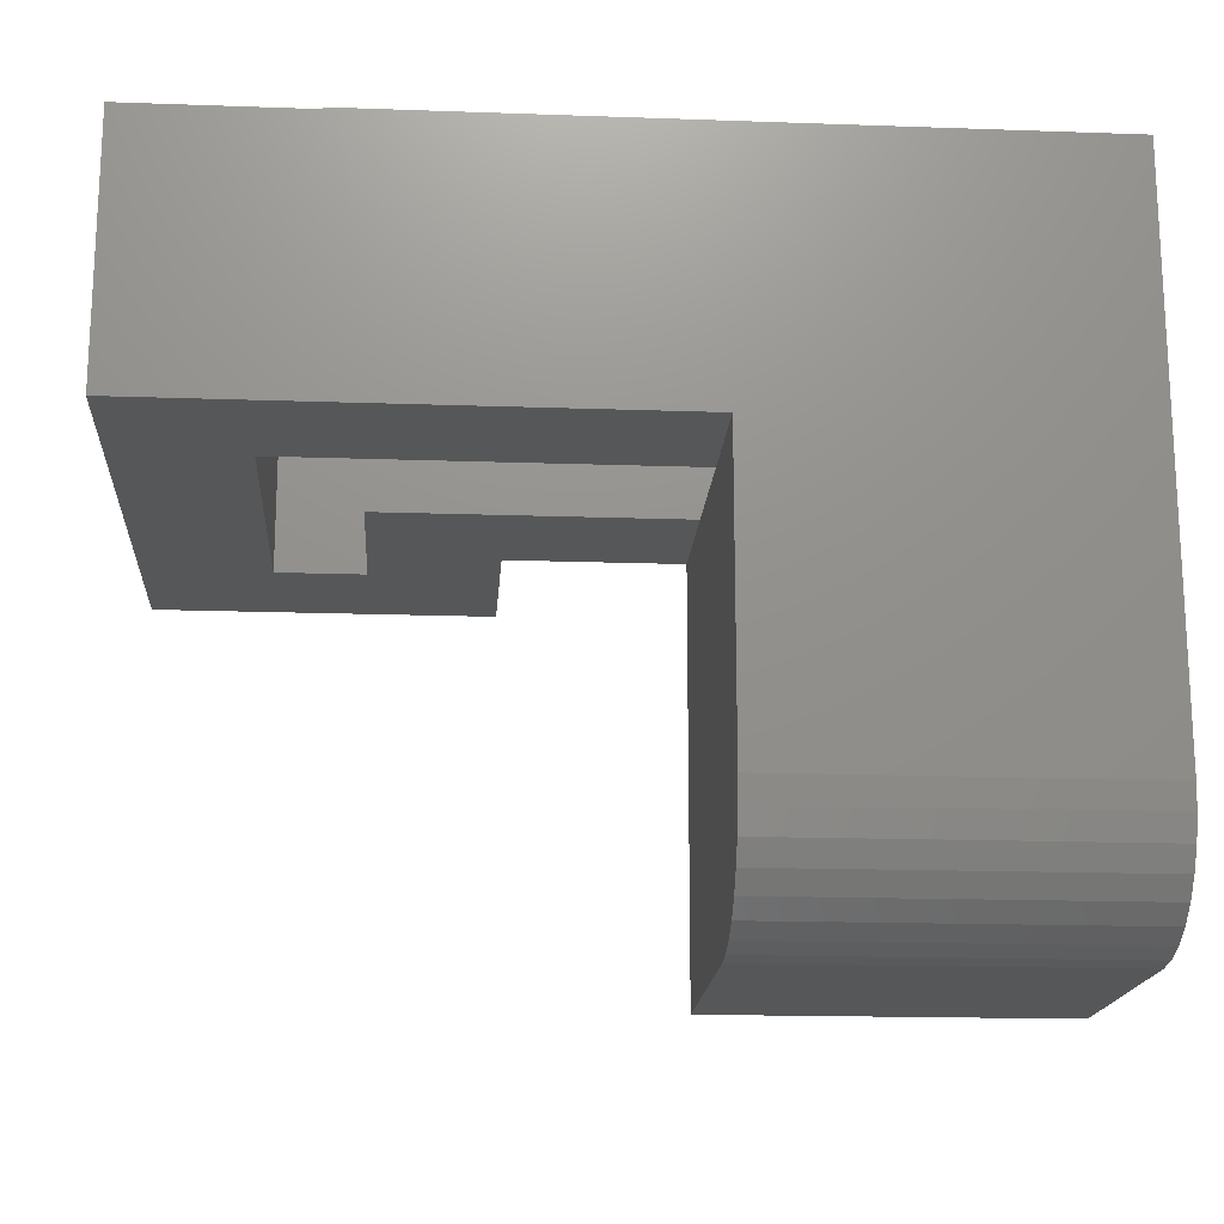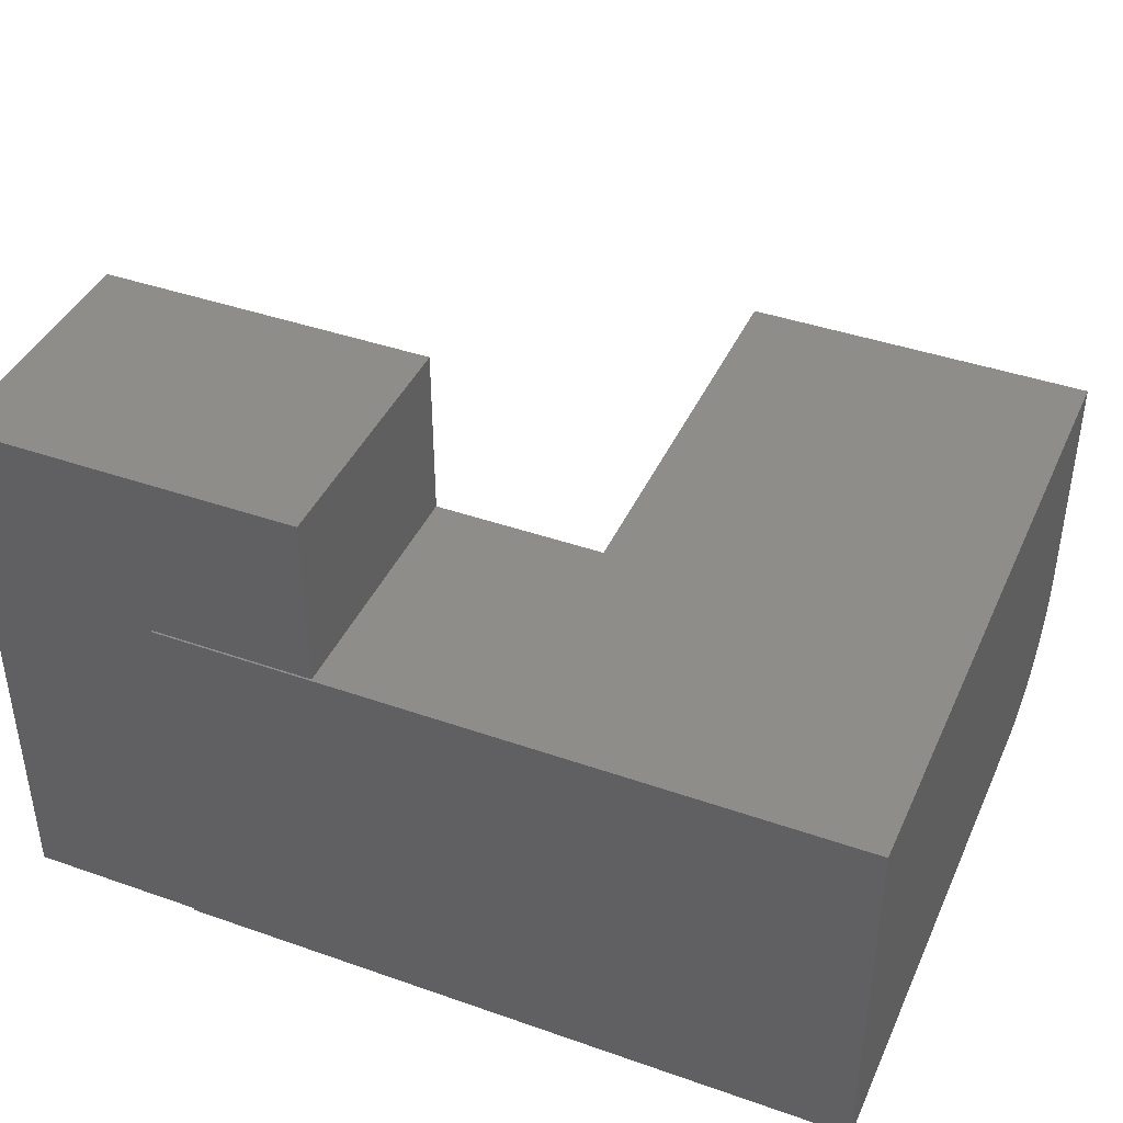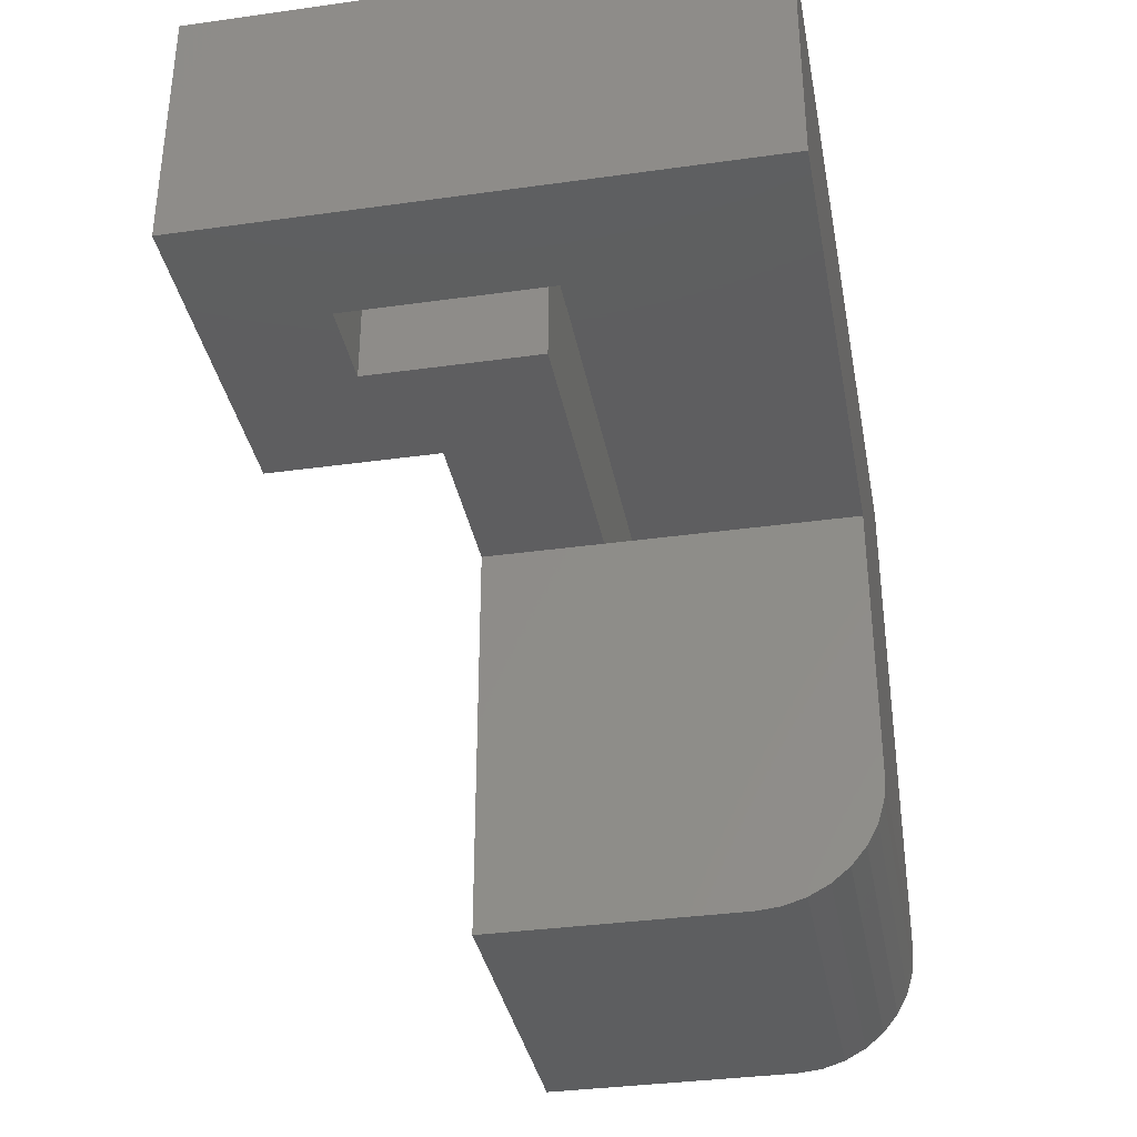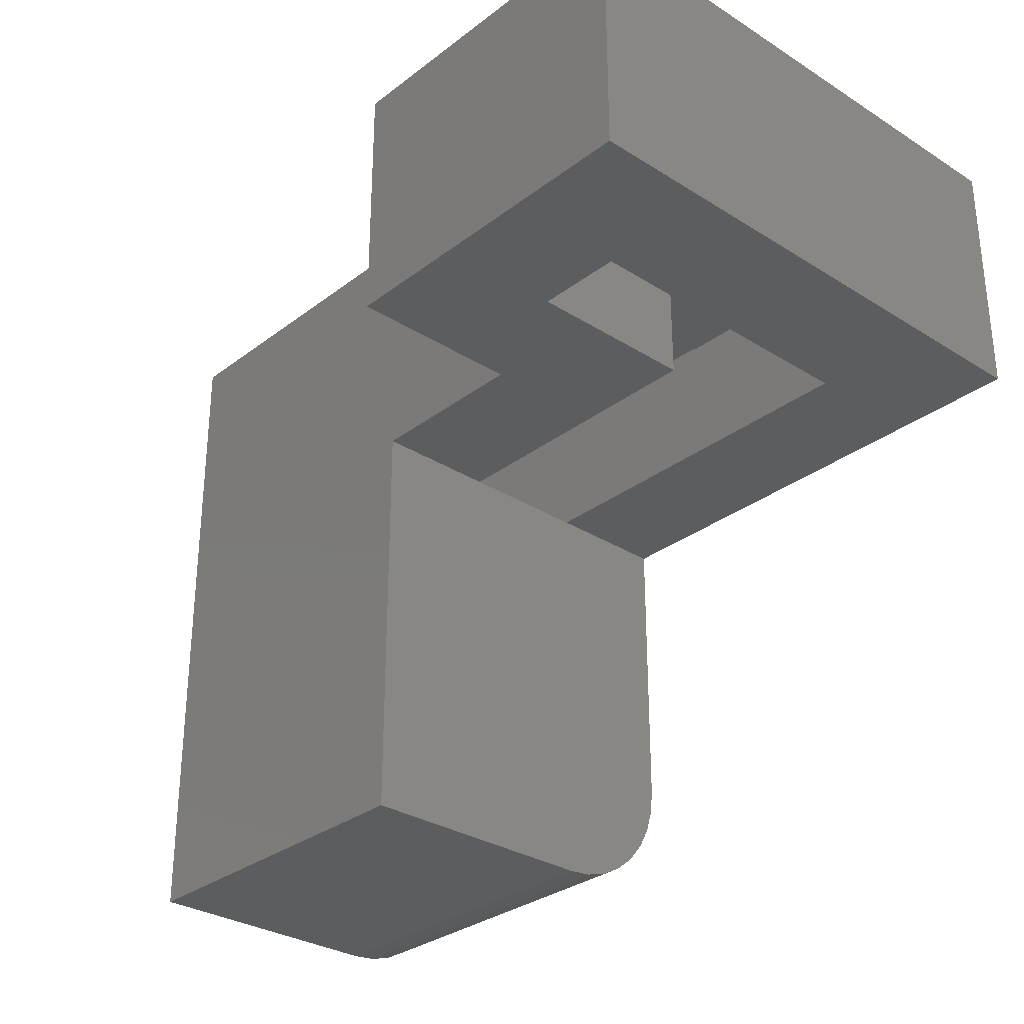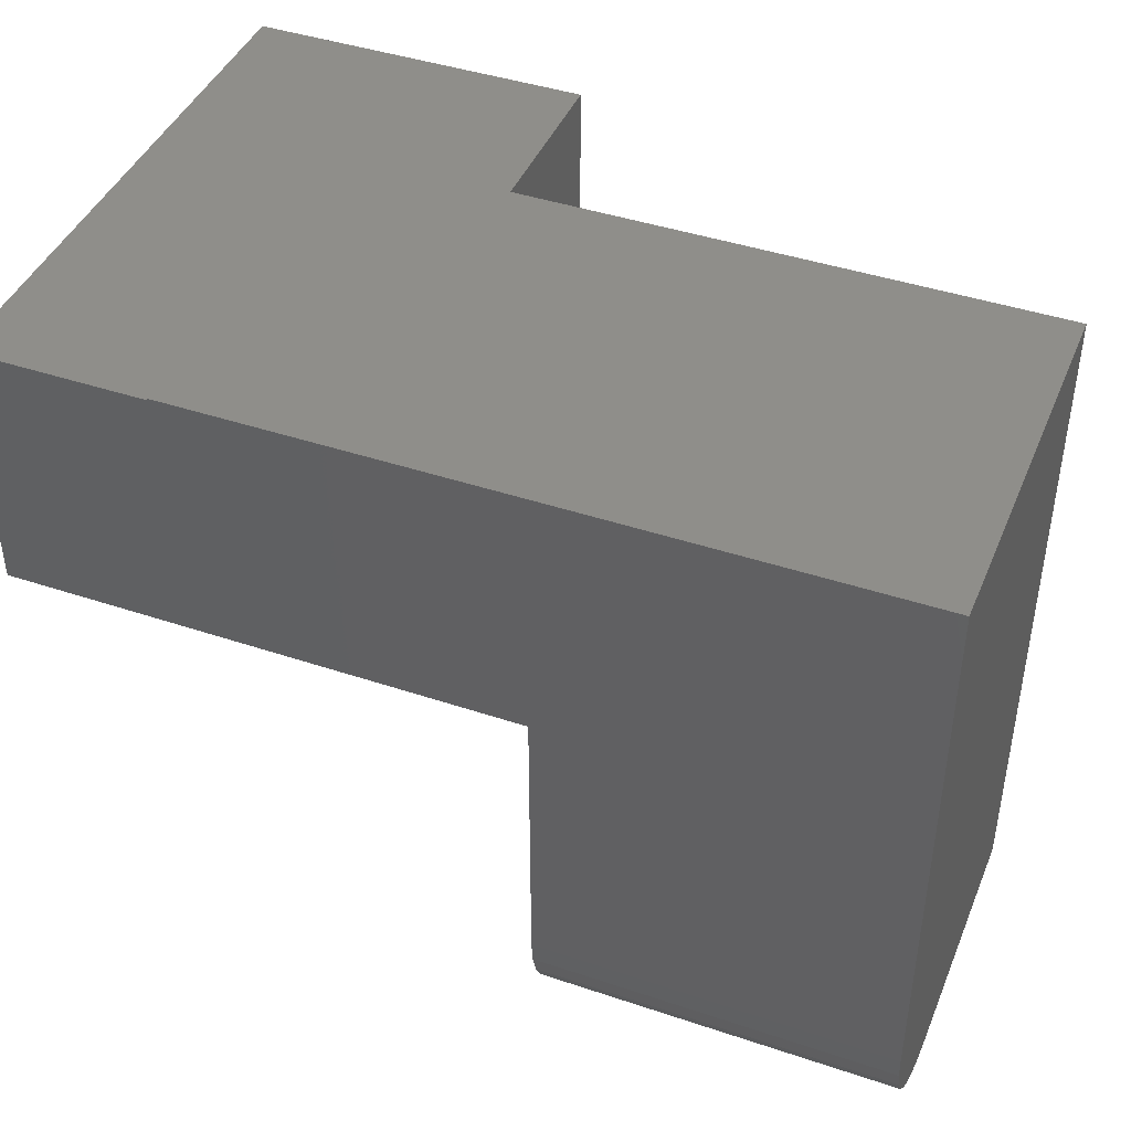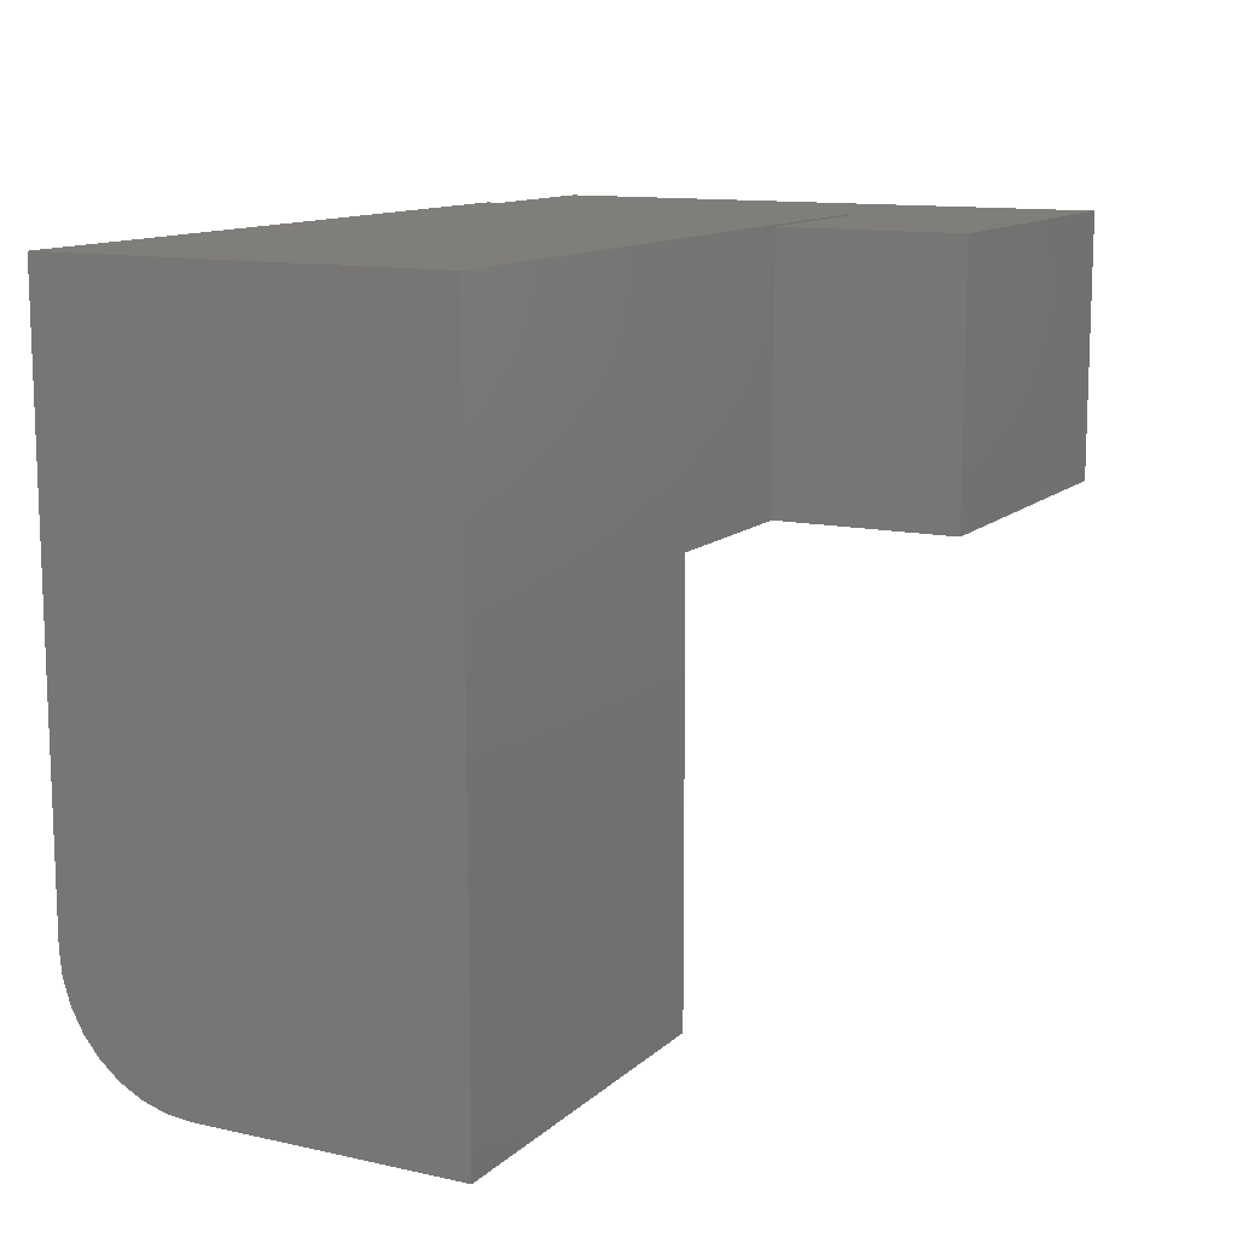
<metadata>
{"format":"stl","ext":"stl","renderer":"f3d","projection":"perspective","resolution":1024,"background":"white","views":[{"elev":-17.5,"azim":-4.0,"up":"+Z"},{"elev":41.4,"azim":23.0,"up":"+Y"},{"elev":-35.2,"azim":-79.5,"up":"+Z"},{"elev":-30.5,"azim":-132.4,"up":"+Z"},{"elev":43.0,"azim":21.7,"up":"+Z"},{"elev":12.1,"azim":117.6,"up":"+Z"}]}
</metadata>
<code>
# stl→obj: 58 verts, 112 faces
v -0.2932 -0.1875 -0.1875
v -0.1604 -0.1875 -0.1875
v -0.2932 -0.04688 -0.1875
v -0.1604 -0.04688 -0.1875
v -0.2932 0.08594 -0.1875
v -0.4766 0.08594 -0.1875
v -0.6094 -0.04688 -0.1875
v -0.4766 0.2734 -0.1875
v -0.6094 0.1406 -0.1875
v -0.8359 0.2734 -0.1875
v -0.7031 0.1406 -0.1875
v -0.8359 -0.3203 -0.1875
v -0.7031 -0.1875 -0.1875
v -0.2932 -0.3203 -0.1875
v -0.2932 -0.3203 -0.5018
v -0.2932 0.08594 -0.6346
v -0.2932 -0.1875 -0.6346
v -0.2932 -0.2134 -0.6321
v -0.2932 -0.2383 -0.6245
v -0.2932 -0.2613 -0.6122
v -0.2932 -0.2814 -0.5957
v -0.2932 -0.2979 -0.5756
v -0.2932 -0.3102 -0.5526
v -0.2932 -0.3178 -0.5277
v -0.6094 0.1406 -0.04688
v -0.7031 0.1406 -0.04688
v -0.7031 -0.1875 -0.04688
v -0.6094 -0.04688 -0.04688
v -0.1604 -0.04688 -0.5018
v -0.04688 -0.04688 -0.5018
v -0.04688 -0.04688 -0.0449
v -0.5156 -0.04688 -0.0449
v -0.5156 -0.04688 -0.04688
v -0.5156 -0.1875 -0.04688
v -0.5156 -0.1875 -0.0449
v -0.04688 -0.1875 -0.0449
v -0.04688 -0.1875 -0.5018
v -0.1604 -0.1875 -0.5018
v 0.08594 -0.3203 0.08791
v 0.08594 0.08594 0.08791
v -0.6484 -0.3203 0.08791
v -0.6484 0.08594 0.08791
v -0.6484 0.08594 0.08594
v -0.6484 -0.3203 0.08594
v 0.08594 0.08594 -0.6346
v -0.4766 0.08594 0.08594
v 0.08594 -0.1875 -0.6346
v 0.08594 -0.3203 -0.5018
v 0.08594 -0.3178 -0.5277
v 0.08594 -0.3102 -0.5526
v 0.08594 -0.2979 -0.5756
v 0.08594 -0.2814 -0.5957
v 0.08594 -0.2613 -0.6122
v 0.08594 -0.2383 -0.6245
v 0.08594 -0.2134 -0.6321
v -0.8359 -0.3203 0.08594
v -0.8359 0.2734 0.08594
v -0.4766 0.2734 0.08594
f 1 2 3
f 3 2 4
f 5 3 6
f 6 3 7
f 6 7 8
f 8 7 9
f 8 9 10
f 10 9 11
f 10 11 12
f 12 11 13
f 12 13 14
f 14 13 1
f 15 1 3
f 15 14 1
f 5 16 17
f 5 17 18
f 5 18 19
f 5 19 20
f 5 20 21
f 5 21 22
f 5 22 23
f 5 23 24
f 5 24 15
f 5 15 3
f 25 26 9
f 9 26 11
f 26 27 11
f 11 27 13
f 28 25 7
f 7 25 9
f 29 30 4
f 4 30 31
f 4 31 3
f 3 31 32
f 3 32 33
f 33 28 3
f 3 28 7
f 34 35 1
f 1 35 36
f 1 36 2
f 2 36 37
f 2 37 38
f 34 1 27
f 27 1 13
f 39 40 41
f 41 40 42
f 42 43 41
f 41 43 44
f 16 5 45
f 46 43 42
f 46 42 40
f 46 40 45
f 46 45 5
f 46 5 6
f 17 16 47
f 47 16 45
f 48 49 50
f 48 50 51
f 48 51 52
f 48 52 53
f 48 53 54
f 48 54 55
f 48 55 47
f 48 47 45
f 48 45 40
f 48 40 39
f 14 15 48
f 14 48 39
f 14 39 41
f 14 41 44
f 14 44 56
f 14 56 12
f 17 47 18
f 18 47 55
f 18 55 19
f 19 55 54
f 19 54 20
f 20 54 53
f 20 53 21
f 21 53 52
f 21 52 22
f 22 52 51
f 22 51 23
f 23 51 50
f 23 50 24
f 24 50 49
f 24 49 15
f 15 49 48
f 56 44 57
f 57 44 43
f 57 43 58
f 58 43 46
f 57 10 56
f 56 10 12
f 46 6 58
f 58 6 8
f 8 10 58
f 58 10 57
f 34 27 33
f 33 27 28
f 27 26 28
f 28 26 25
f 2 38 4
f 4 38 29
f 36 35 31
f 31 35 32
f 32 35 33
f 33 35 34
f 29 38 30
f 30 38 37
f 37 36 30
f 30 36 31

</code>
